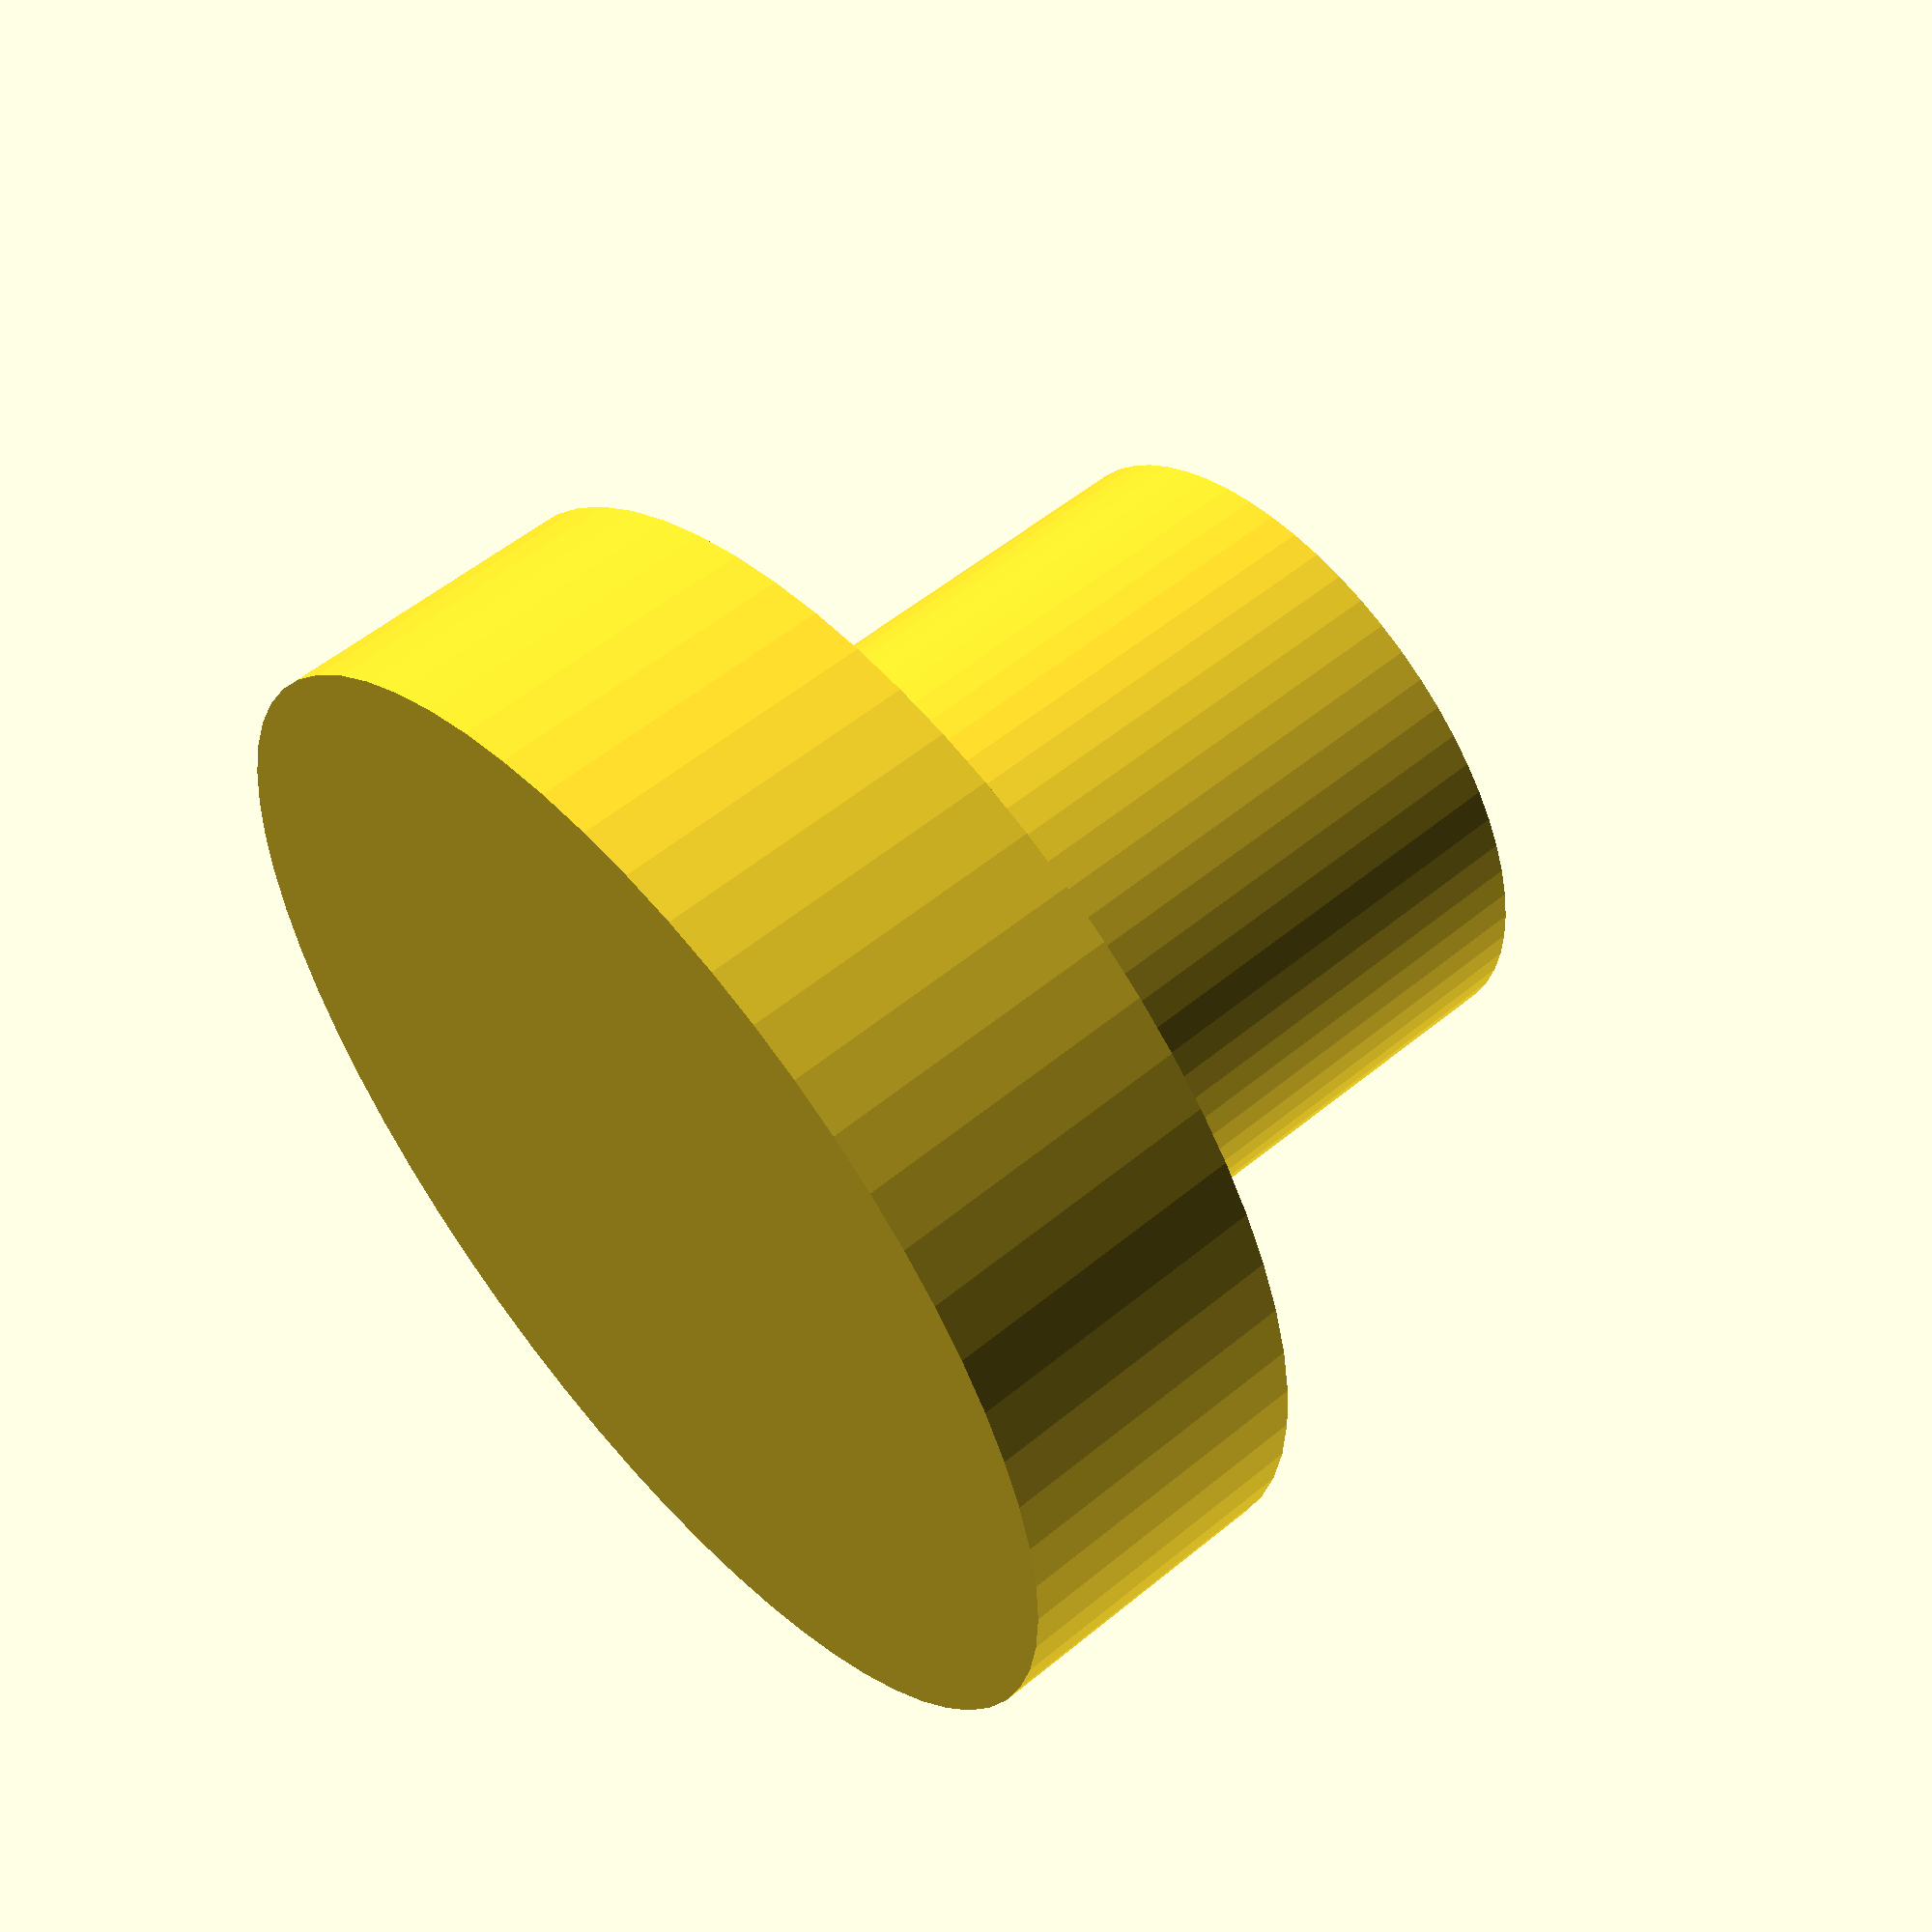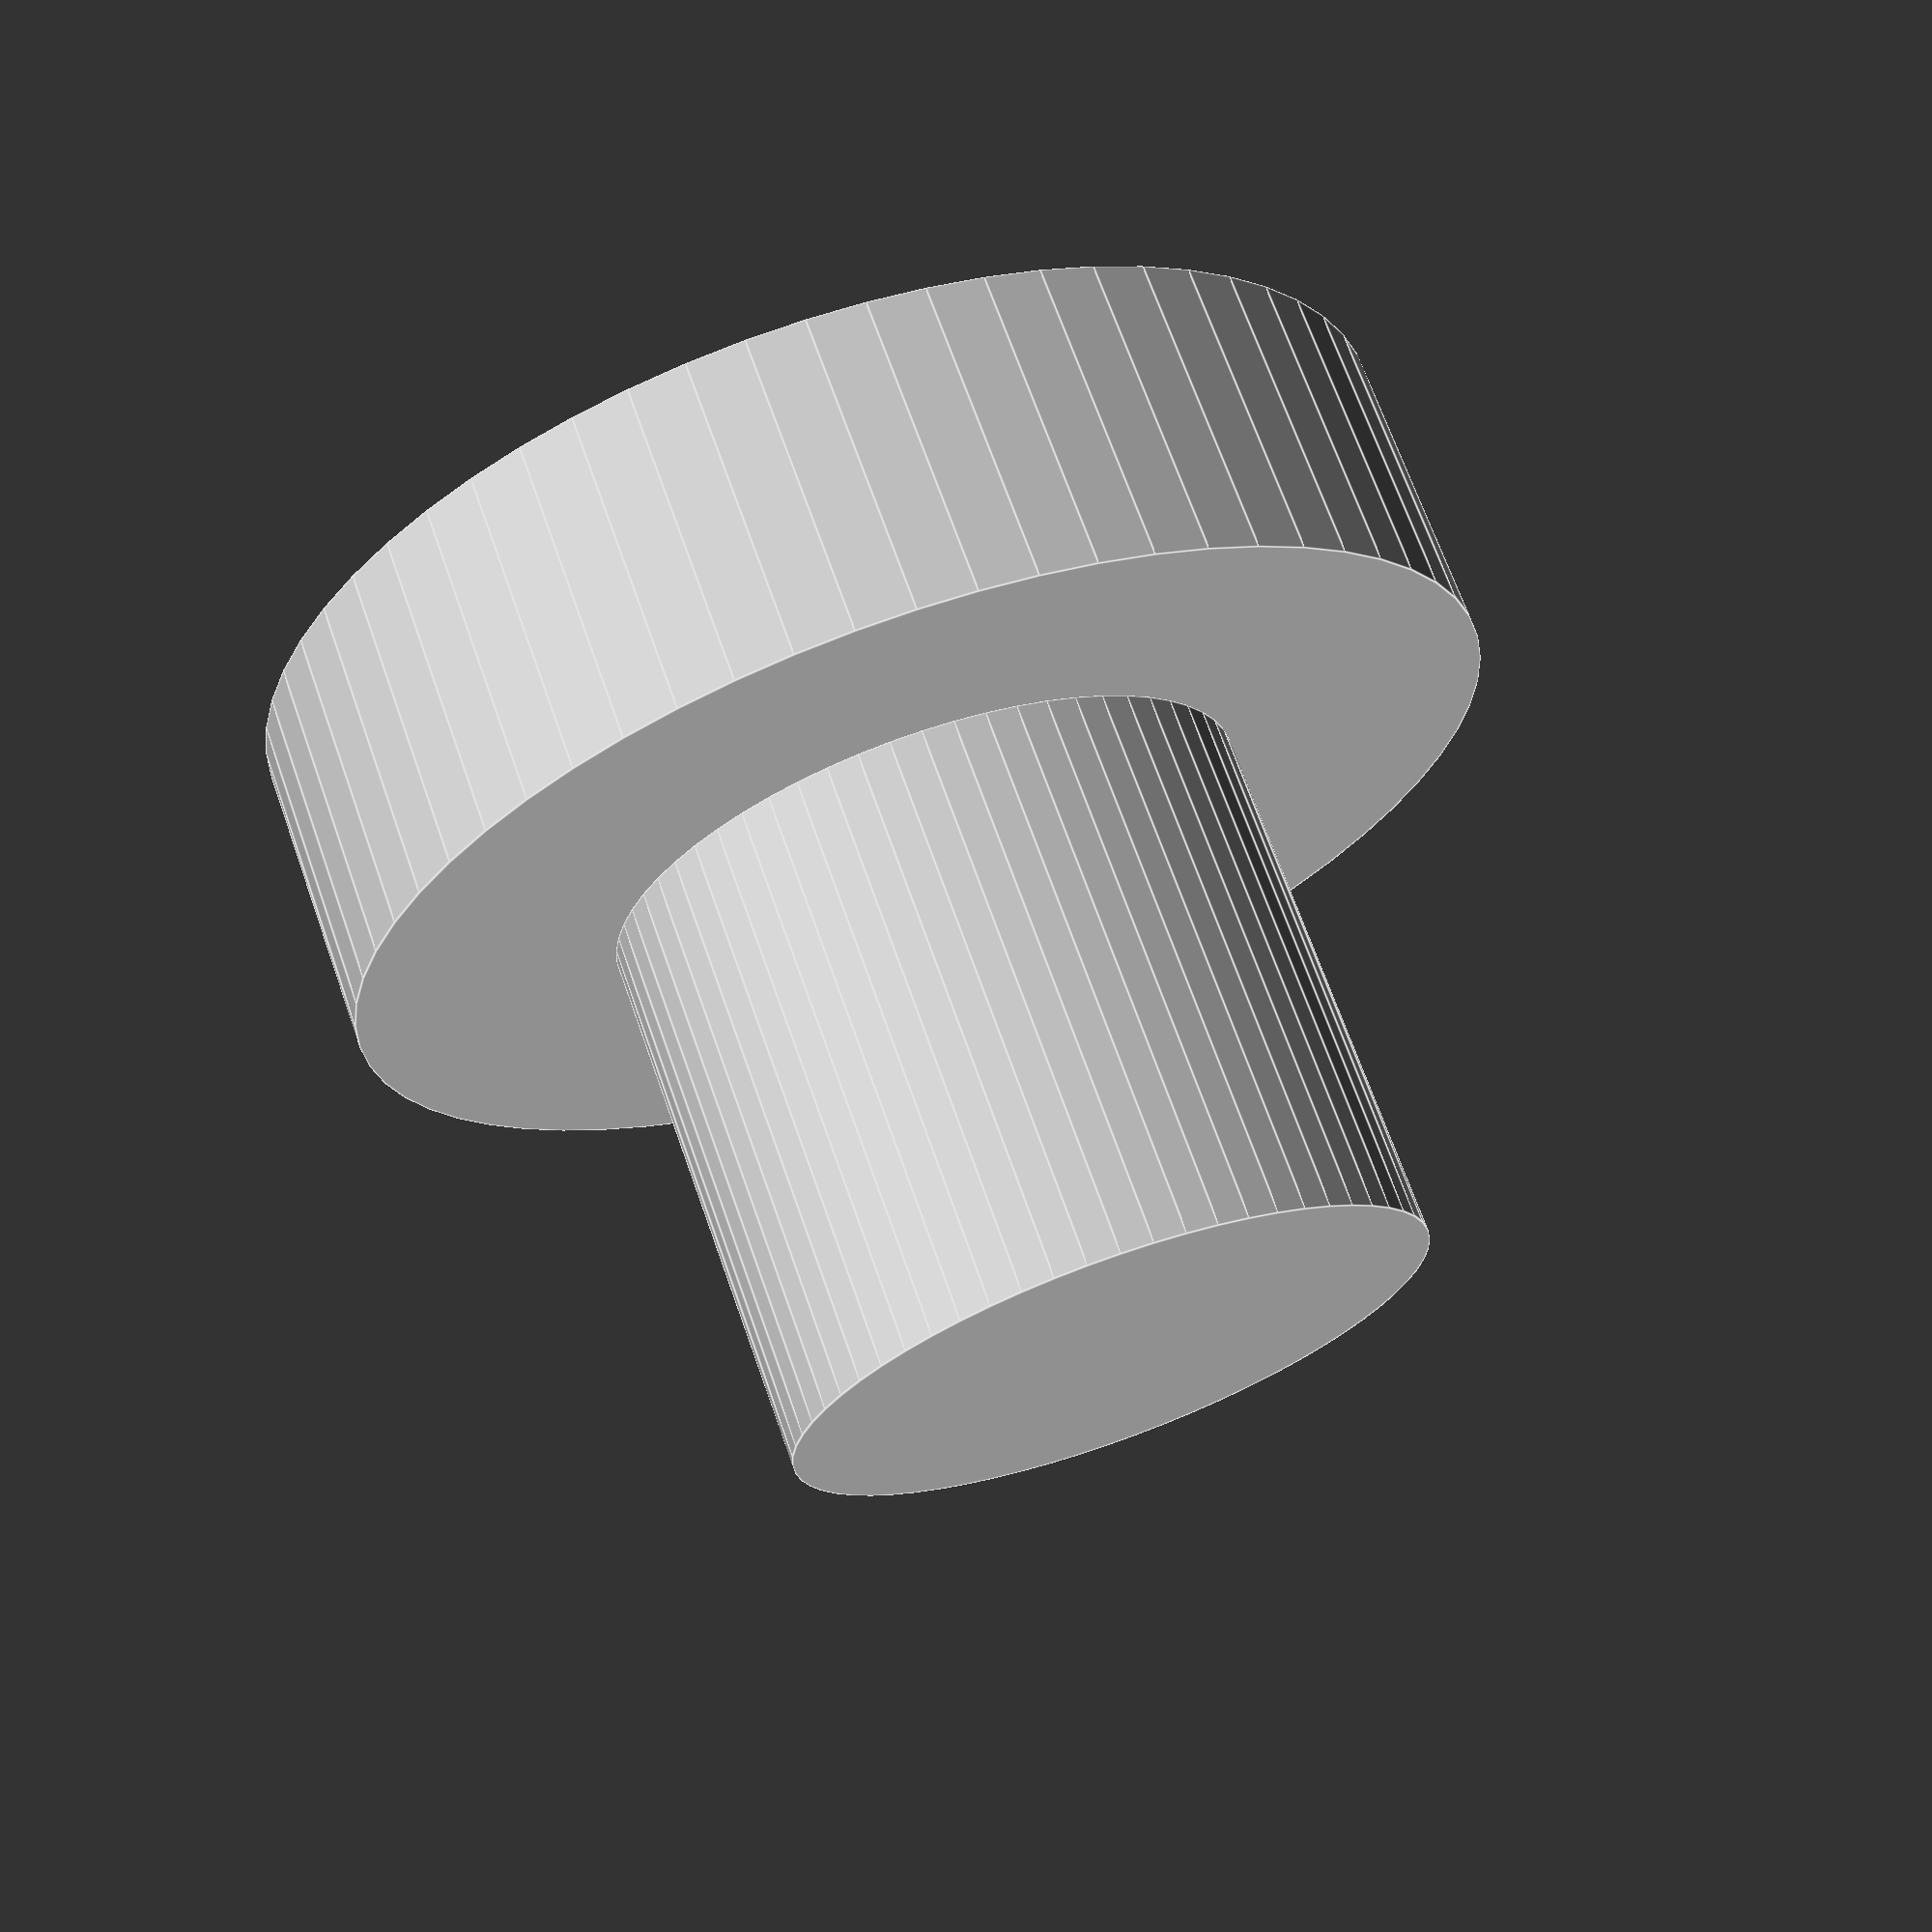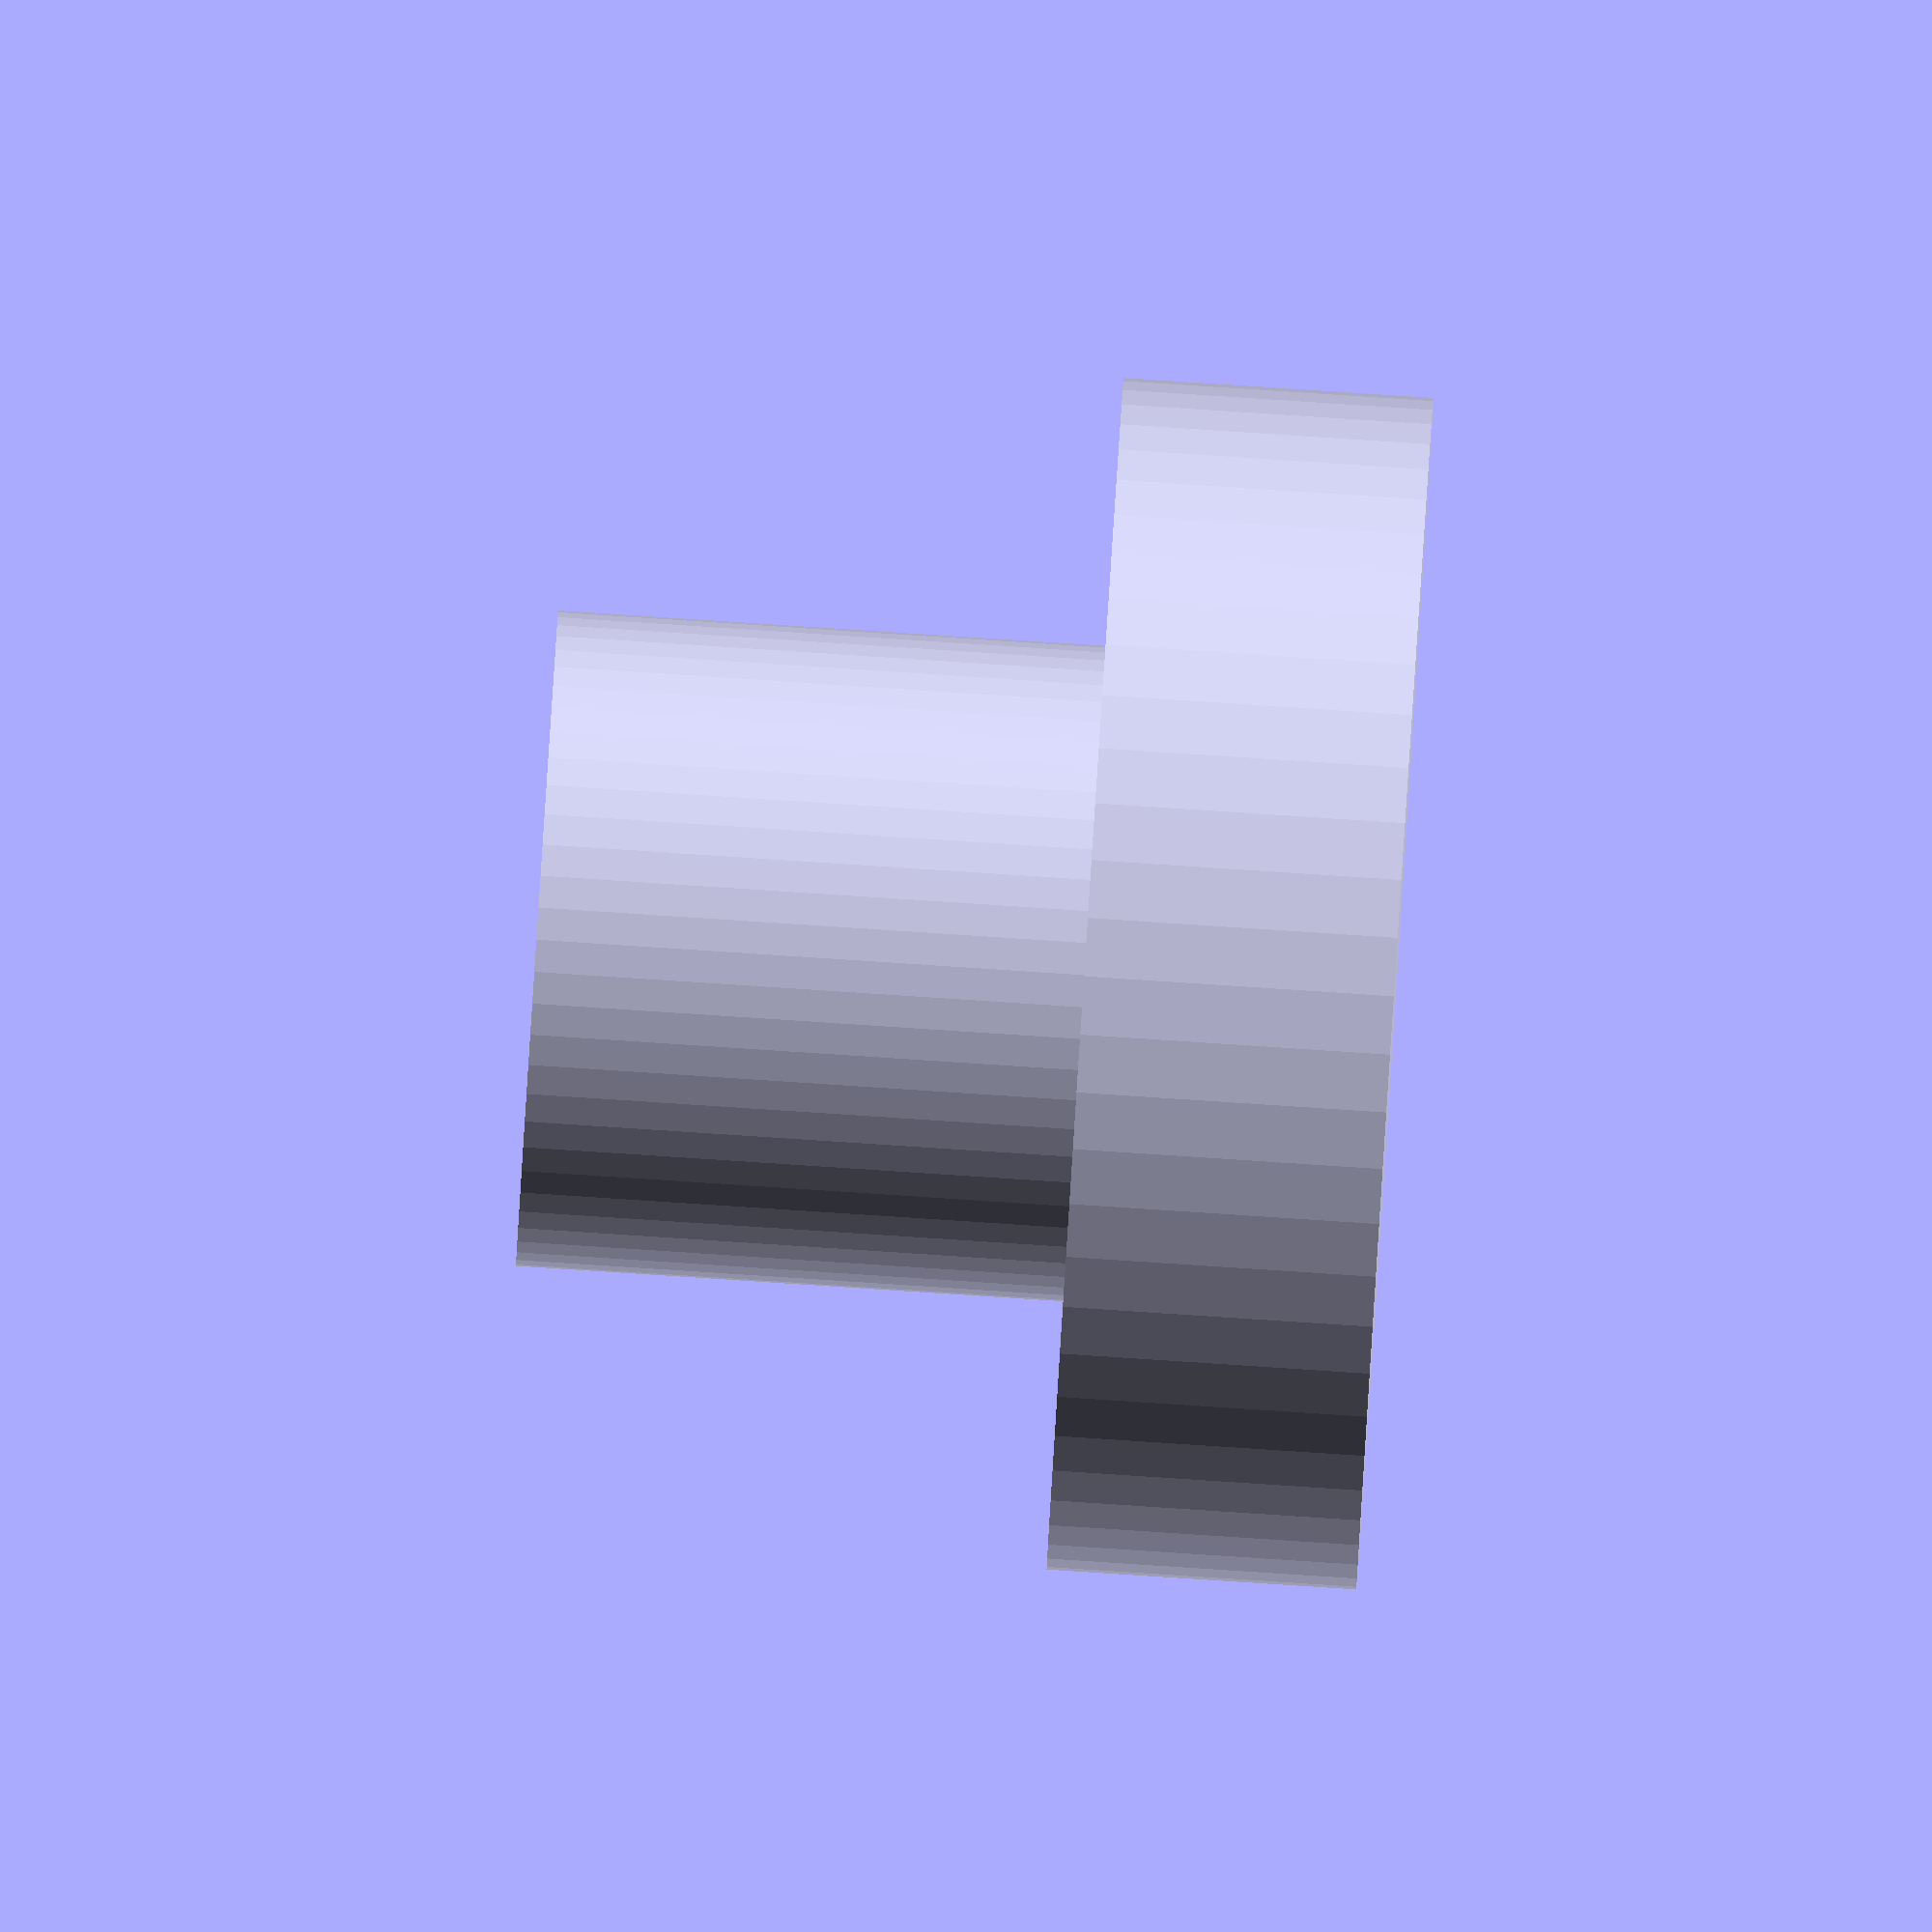
<openscad>

$fn     = 64;

baseD   = 10;
baseH   = 2.6;

stemD    = 5.5;
stemH    = 4.6;



//Start
cylinder(d=stemD, h=stemH); //Button
translate([0,0,-baseH]) cylinder(d=baseD, h=baseH); //Base
</openscad>
<views>
elev=124.8 azim=242.8 roll=310.9 proj=p view=wireframe
elev=291.1 azim=27.7 roll=340.6 proj=p view=edges
elev=271.5 azim=350.5 roll=93.7 proj=o view=solid
</views>
